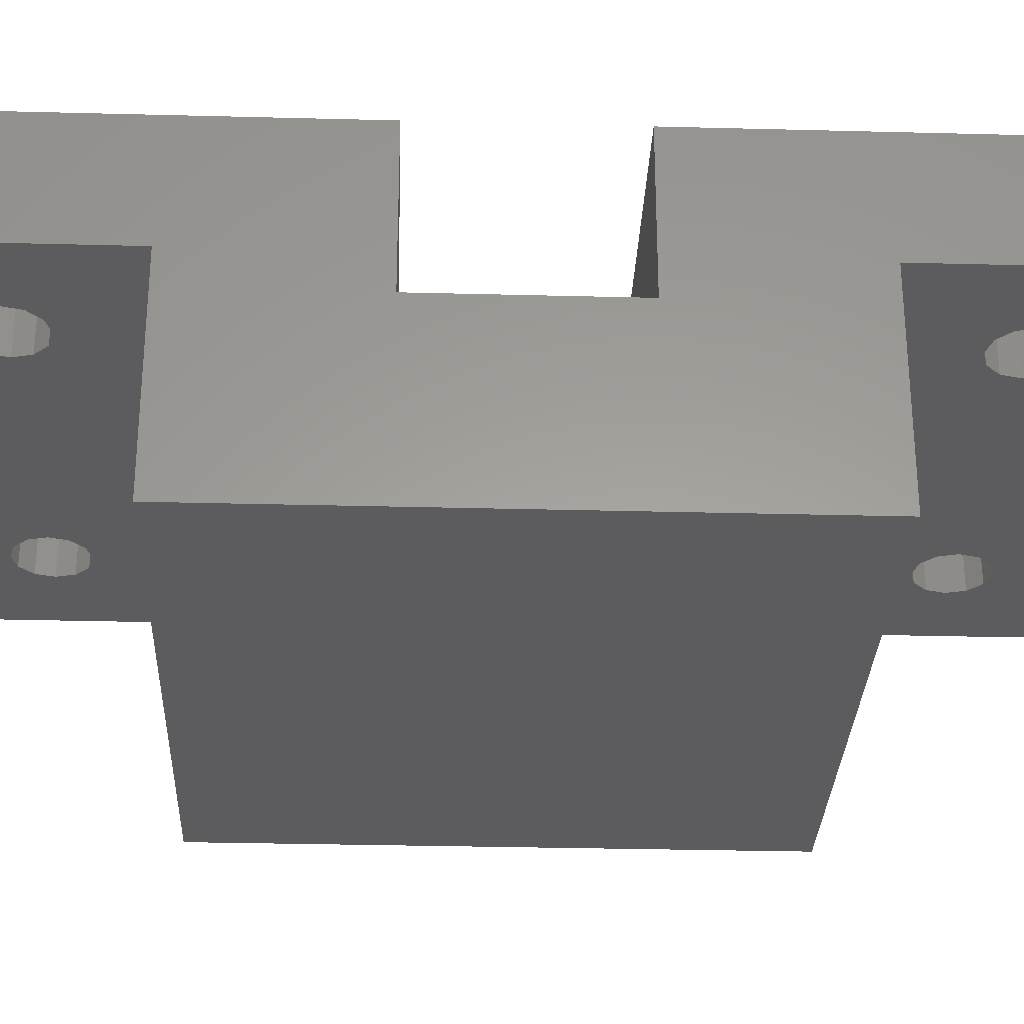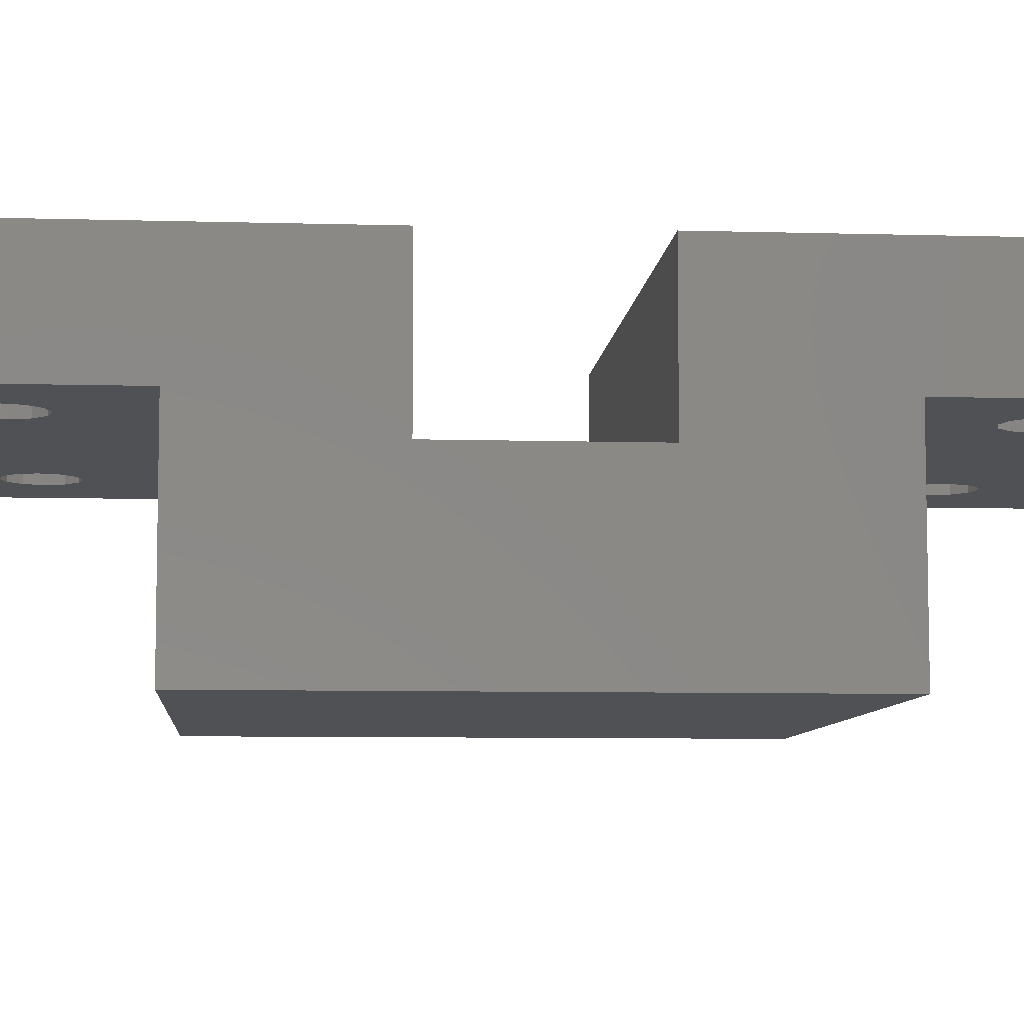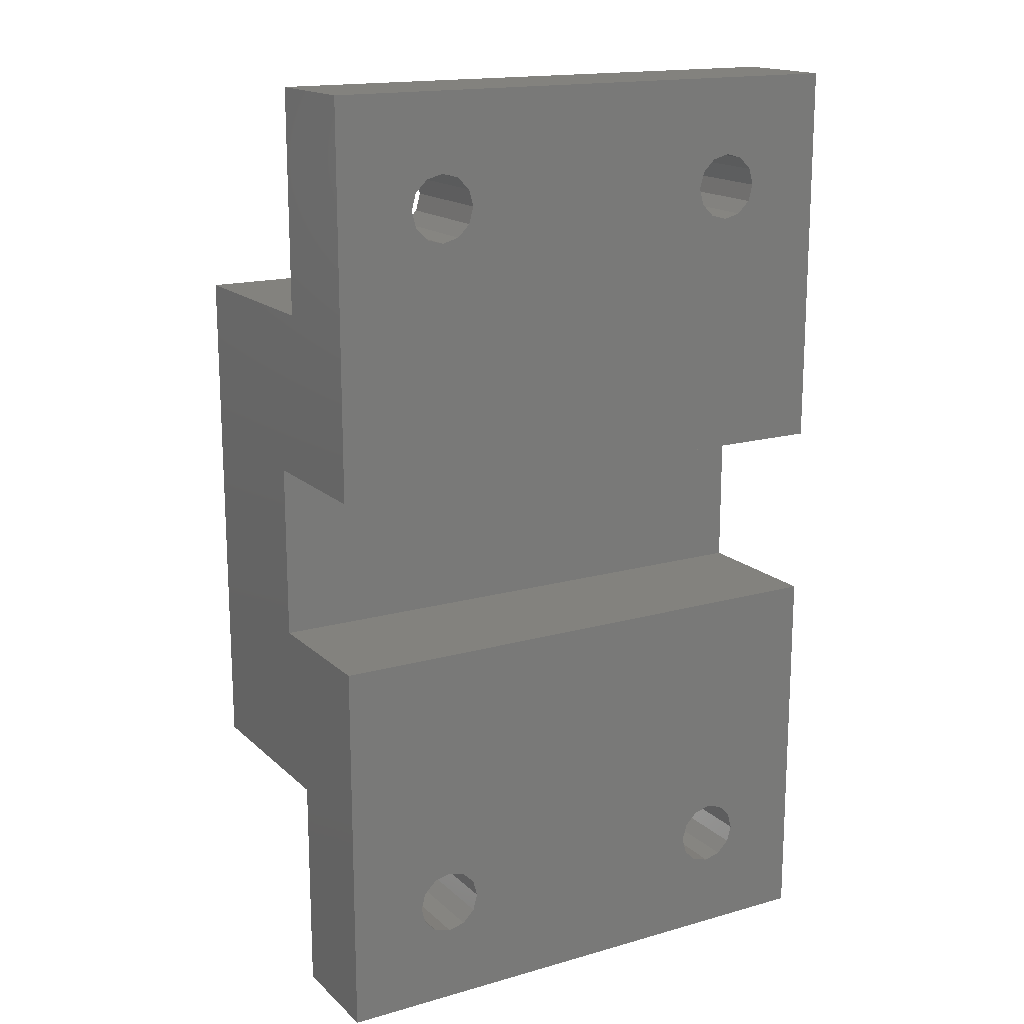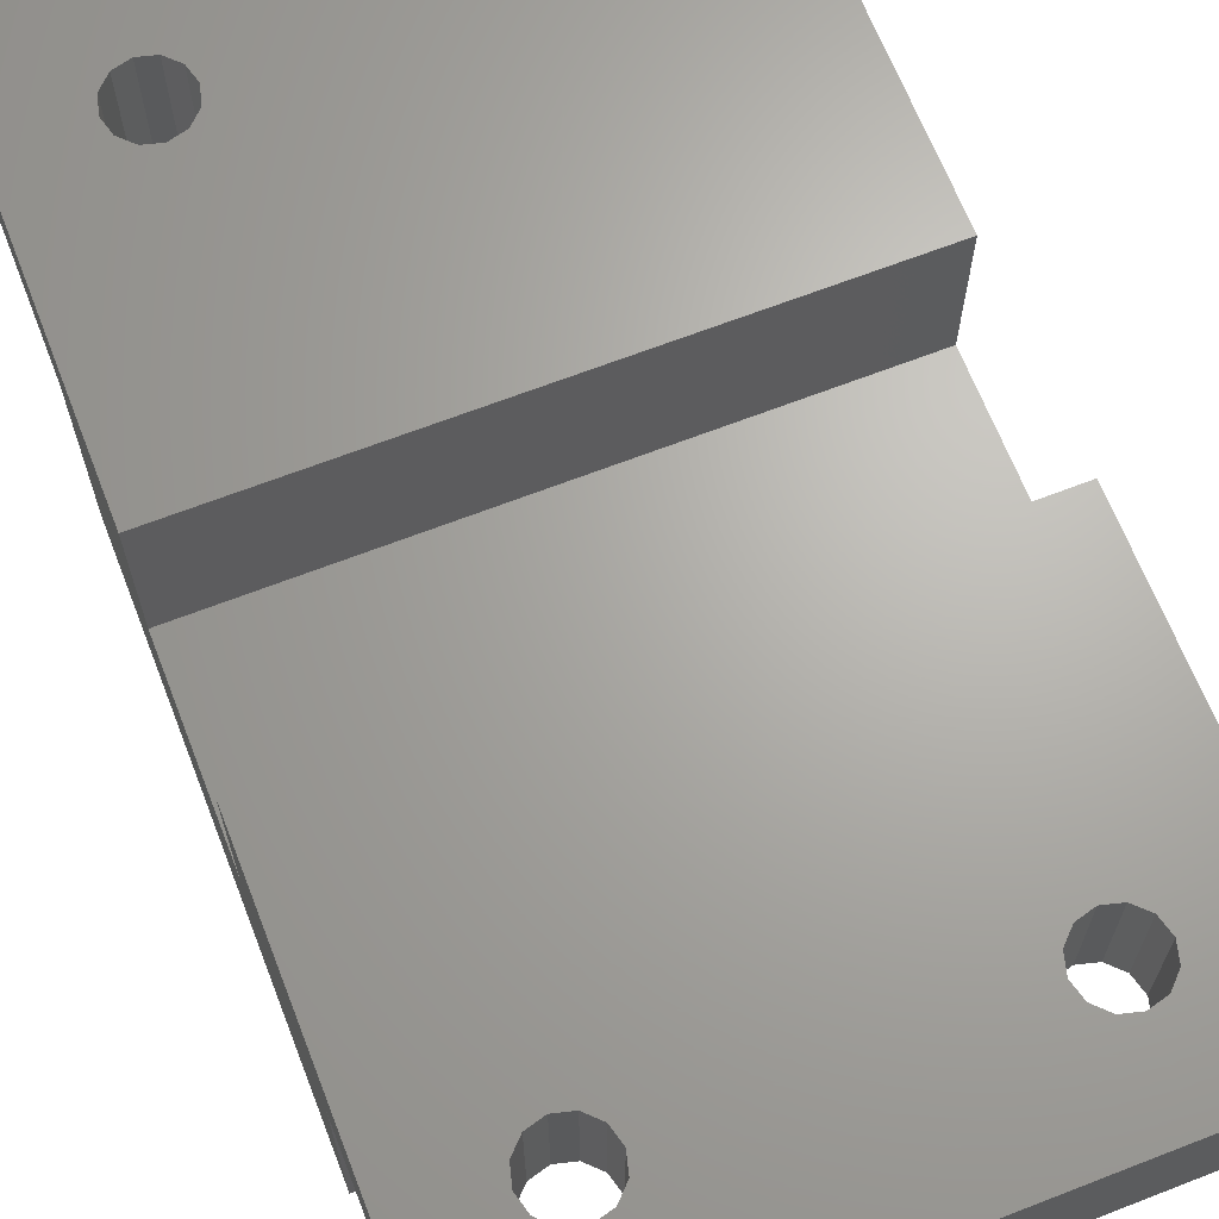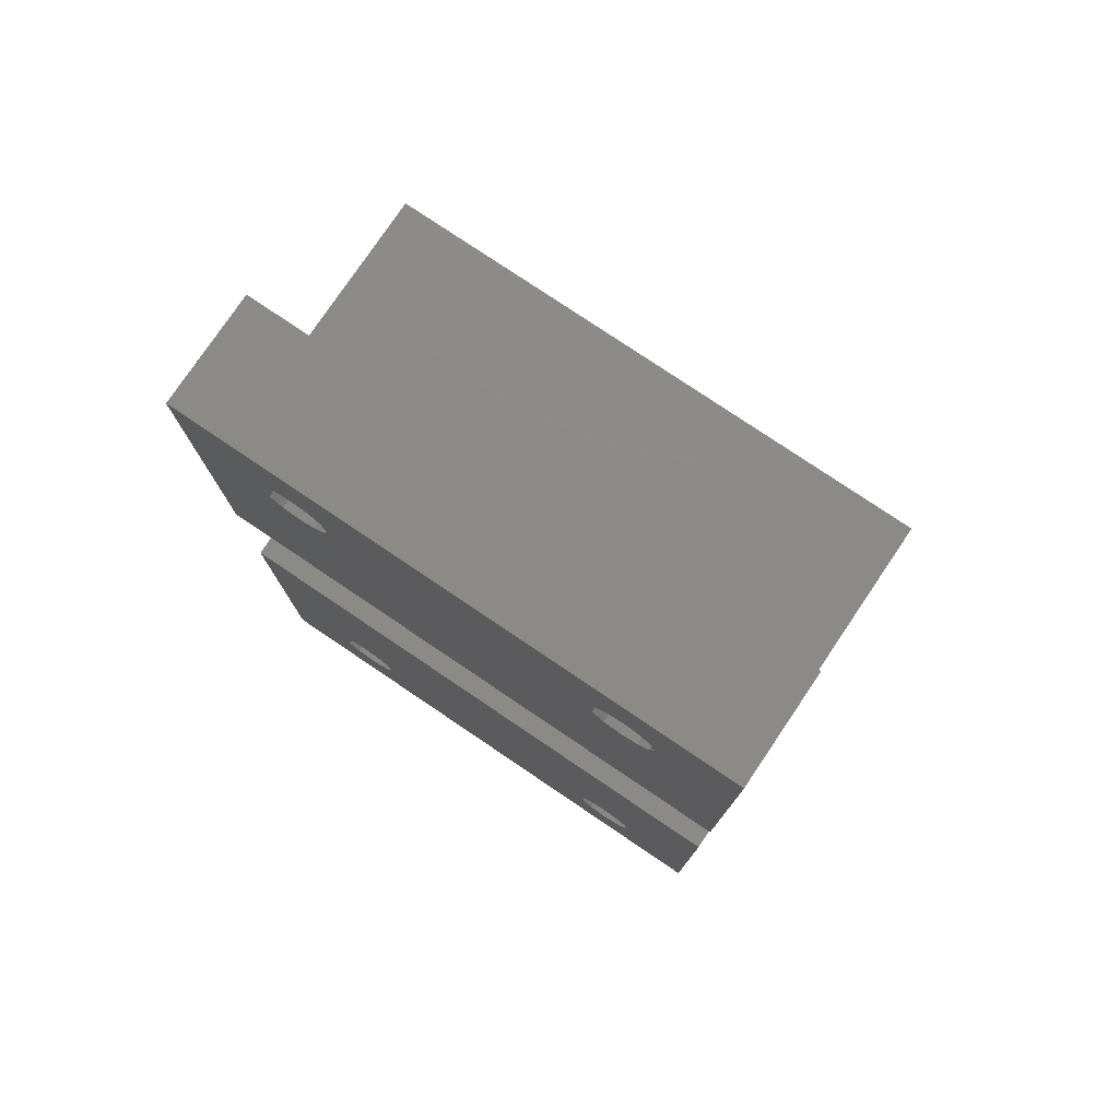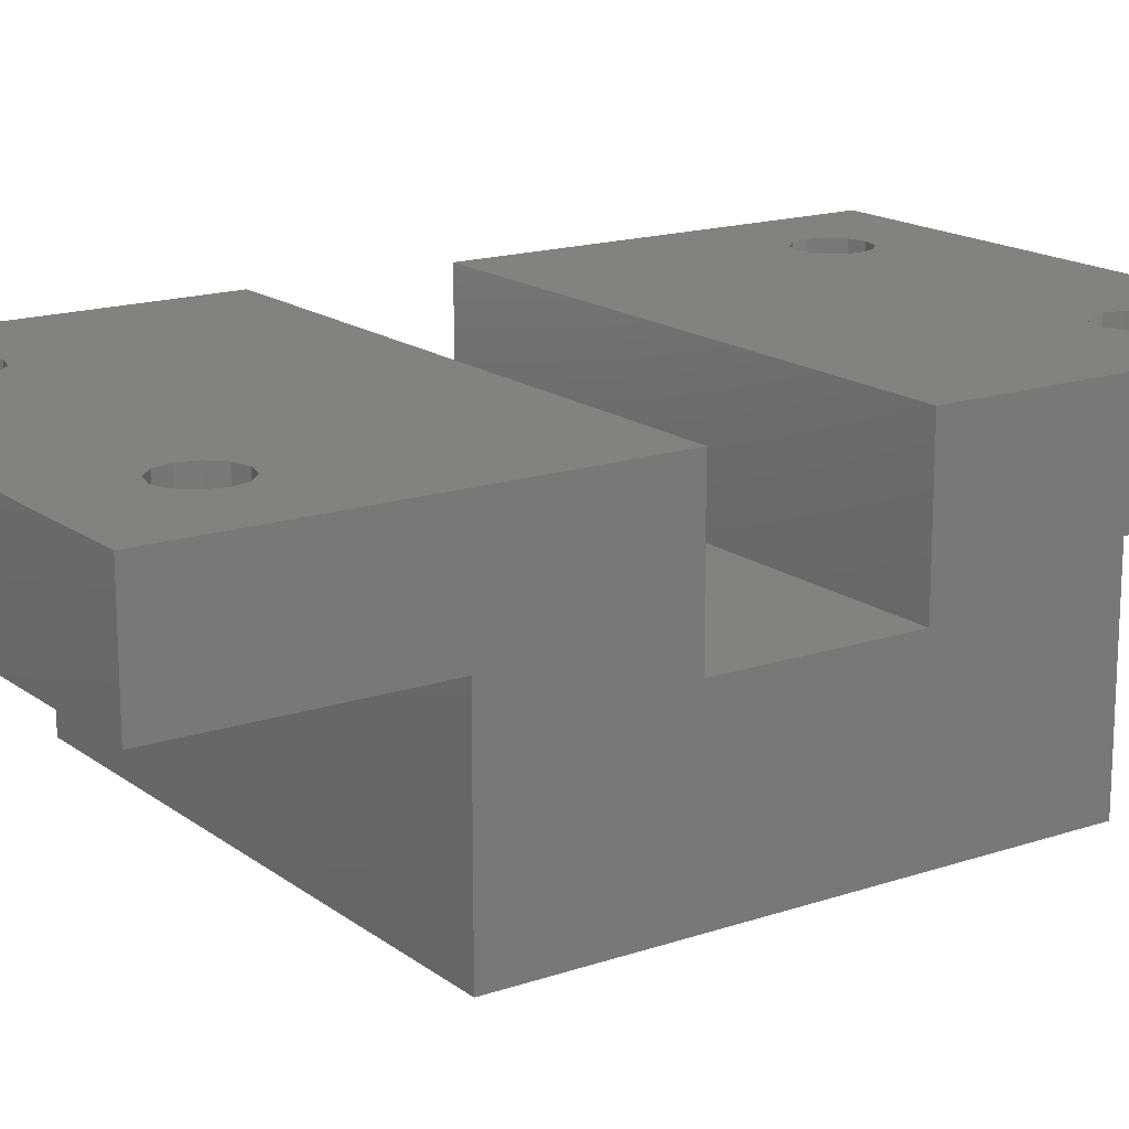
<metadata>
{"format":"stl","ext":"stl","renderer":"f3d","projection":"perspective","resolution":1024,"background":"white","views":[{"elev":-29.6,"azim":87.8,"up":"+Y"},{"elev":-7.5,"azim":85.3,"up":"+Y"},{"elev":16.5,"azim":149.9,"up":"+Z"},{"elev":66.6,"azim":-21.3,"up":"+Y"},{"elev":77.9,"azim":-146.0,"up":"+Z"},{"elev":16.5,"azim":55.5,"up":"+Y"}]}
</metadata>
<code>
# stl→obj: 129 verts, 252 faces
v 1.592e-15 13 59
v -10 13 52
v -50 13 59
v -11.5 13 51.6
v -42.6 13 50.5
v -50 13 24
v -43 13 49
v -41.5 13 46.4
v 1.102e-15 13 24
v -40 13 46
v -7.402 13 47.5
v -7 13 49
v -7.402 13 50.5
v -8.5 13 51.6
v -8.5 13 46.4
v -10 13 46
v -11.5 13 46.4
v -38.5 13 46.4
v -12.6 13 47.5
v -37.4 13 47.5
v -13 13 49
v -37 13 49
v -12.6 13 50.5
v -37.4 13 50.5
v -38.5 13 51.6
v -40 13 52
v -41.5 13 51.6
v -42.6 13 47.5
v -50 3 59
v -40 3 52
v 3.674e-16 3 59
v -38.5 3 51.6
v -7.402 3 50.5
v 3.543e-16 3 39
v -7 3 49
v -10 3 46
v -50 3 39
v -11.5 3 46.4
v -42.6 3 47.5
v -43 3 49
v -42.6 3 50.5
v -41.5 3 51.6
v -41.5 3 46.4
v -40 3 46
v -38.5 3 46.4
v -12.6 3 47.5
v -37.4 3 47.5
v -13 3 49
v -37 3 49
v -12.6 3 50.5
v -37.4 3 50.5
v -11.5 3 51.6
v -10 3 52
v -8.5 3 51.6
v -8.5 3 46.4
v -7.402 3 47.5
v 3.553e-15 3 -27
v -10 3 -20
v -50 3 -27
v -11.5 3 -19.6
v -42.6 3 -18.5
v -50 3 -7
v -43 3 -17
v -40 3 -14
v 1.429e-15 3 -7
v -38.5 3 -14.4
v -7.402 3 -15.5
v -7 3 -17
v -7.402 3 -18.5
v -8.5 3 -19.6
v -8.5 3 -14.4
v -10 3 -14
v -11.5 3 -14.4
v -37.4 3 -15.5
v -12.6 3 -15.5
v -37 3 -17
v -13 3 -17
v -37.4 3 -18.5
v -12.6 3 -18.5
v -38.5 3 -19.6
v -40 3 -20
v -41.5 3 -19.6
v -41.5 3 -14.4
v -42.6 3 -15.5
v -50 13 8
v -42.6 13 -15.5
v -50 13 -27
v -43 13 -17
v -40 13 -20
v 5.513e-15 13 -27
v -38.5 13 -19.6
v -7.402 13 -18.5
v 2.082e-15 13 8
v -7 13 -17
v -8.5 13 -14.4
v -10 13 -14
v -40 13 -14
v -41.5 13 -14.4
v -38.5 13 -14.4
v -37.4 13 -15.5
v -11.5 13 -14.4
v -37 13 -17
v -12.6 13 -15.5
v -37.4 13 -18.5
v -13 13 -17
v -12.6 13 -18.5
v -11.5 13 -19.6
v -10 13 -20
v -8.5 13 -19.6
v -7.402 13 -15.5
v -41.5 13 -19.6
v -42.6 13 -18.5
v -4.899e-16 5.999e-32 24
v -50 6.123e-15 24
v -50 -15 -7
v -50 -15 39
v -50 6.123e-15 8
v 0 -15 -7
v -2.5e-31 -2.041e-15 8
v 0 -15 39
v -2.449e-16 3e-32 24
v 3.674e-16 3 39
v 3.674e-16 3 -7
v -1.837e-15 -15 -7
v 6.738e-15 3 -27
v -7.499e-31 -6.123e-15 8
v 1.592e-15 13 8
v 0 0 24
v 0 0 8
f 1 2 3
f 2 4 3
f 3 5 6
f 5 7 6
f 6 8 9
f 8 10 9
f 9 11 1
f 11 12 1
f 1 13 14
f 13 1 12
f 11 9 15
f 15 9 16
f 9 10 16
f 16 10 17
f 10 18 17
f 17 18 19
f 18 20 19
f 19 20 21
f 20 22 21
f 21 22 23
f 22 24 23
f 23 24 4
f 24 25 4
f 4 25 3
f 25 26 3
f 3 26 27
f 8 6 28
f 6 7 28
f 2 1 14
f 5 3 27
f 29 30 31
f 30 32 31
f 31 33 34
f 33 35 34
f 34 36 37
f 36 38 37
f 37 39 29
f 39 40 29
f 29 41 42
f 41 29 40
f 39 37 43
f 43 37 44
f 37 38 44
f 44 38 45
f 38 46 45
f 45 46 47
f 46 48 47
f 47 48 49
f 48 50 49
f 49 50 51
f 50 52 51
f 51 52 32
f 52 53 32
f 32 53 31
f 53 54 31
f 36 34 55
f 34 56 55
f 56 34 35
f 33 31 54
f 30 29 42
f 57 58 59
f 58 60 59
f 59 61 62
f 61 63 62
f 62 64 65
f 64 66 65
f 65 67 57
f 67 68 57
f 57 69 70
f 69 57 68
f 67 65 71
f 71 65 72
f 65 66 72
f 72 66 73
f 66 74 73
f 73 74 75
f 74 76 75
f 75 76 77
f 76 78 77
f 77 78 79
f 78 80 79
f 79 80 60
f 80 81 60
f 60 81 59
f 81 82 59
f 64 62 83
f 62 84 83
f 84 62 63
f 58 57 70
f 61 59 82
f 85 86 87
f 86 88 87
f 87 89 90
f 89 91 90
f 90 92 93
f 92 94 93
f 93 95 85
f 95 96 85
f 85 97 98
f 97 85 99
f 85 96 99
f 99 96 100
f 96 101 100
f 100 101 102
f 101 103 102
f 102 103 104
f 103 105 104
f 104 105 91
f 105 106 91
f 91 107 90
f 107 108 90
f 90 108 109
f 95 93 110
f 93 94 110
f 89 87 111
f 87 112 111
f 112 87 88
f 92 90 109
f 86 85 98
f 107 91 106
f 52 4 2
f 53 52 2
f 50 23 4
f 52 50 4
f 48 21 23
f 50 48 23
f 46 19 21
f 48 46 21
f 38 17 19
f 46 38 19
f 36 16 17
f 38 36 17
f 55 15 16
f 36 55 16
f 56 11 15
f 55 56 15
f 35 12 11
f 56 35 11
f 33 13 12
f 35 33 12
f 54 14 13
f 33 54 13
f 53 2 14
f 54 53 14
f 42 27 26
f 30 42 26
f 41 5 27
f 42 41 27
f 40 7 5
f 41 40 5
f 39 28 7
f 40 39 7
f 43 8 28
f 39 43 28
f 44 10 8
f 43 44 8
f 45 18 10
f 44 45 10
f 47 20 18
f 45 47 18
f 49 22 20
f 47 49 20
f 51 24 22
f 49 51 22
f 32 25 24
f 51 32 24
f 30 26 25
f 32 30 25
f 73 101 96
f 72 73 96
f 75 103 101
f 73 75 101
f 77 105 103
f 75 77 103
f 79 106 105
f 77 79 105
f 60 107 106
f 79 60 106
f 58 108 107
f 60 58 107
f 70 109 108
f 58 70 108
f 69 92 109
f 70 69 109
f 68 94 92
f 69 68 92
f 67 110 94
f 68 67 94
f 71 95 110
f 67 71 110
f 72 96 95
f 71 72 95
f 83 98 97
f 64 83 97
f 84 86 98
f 83 84 98
f 63 88 86
f 84 63 86
f 61 112 88
f 63 61 88
f 82 111 112
f 61 82 112
f 81 89 111
f 82 81 111
f 80 91 89
f 81 80 89
f 78 104 91
f 80 78 91
f 76 102 104
f 78 76 104
f 74 100 102
f 76 74 102
f 66 99 100
f 74 66 100
f 64 97 99
f 66 64 99
f 9 113 114
f 9 114 6
f 115 116 62
f 116 117 62
f 117 85 62
f 85 87 62
f 62 87 59
f 117 116 114
f 116 37 114
f 114 37 6
f 37 29 6
f 6 29 3
f 1 3 29
f 1 29 31
f 90 93 57
f 93 65 57
f 65 93 118
f 93 119 118
f 118 119 120
f 119 121 120
f 120 121 34
f 121 9 34
f 34 9 31
f 9 1 31
f 120 122 37
f 120 37 116
f 115 62 123
f 124 115 123
f 87 90 125
f 87 125 59
f 85 117 126
f 85 126 127
f 117 114 128
f 117 128 129
f 115 118 120
f 115 120 116

</code>
